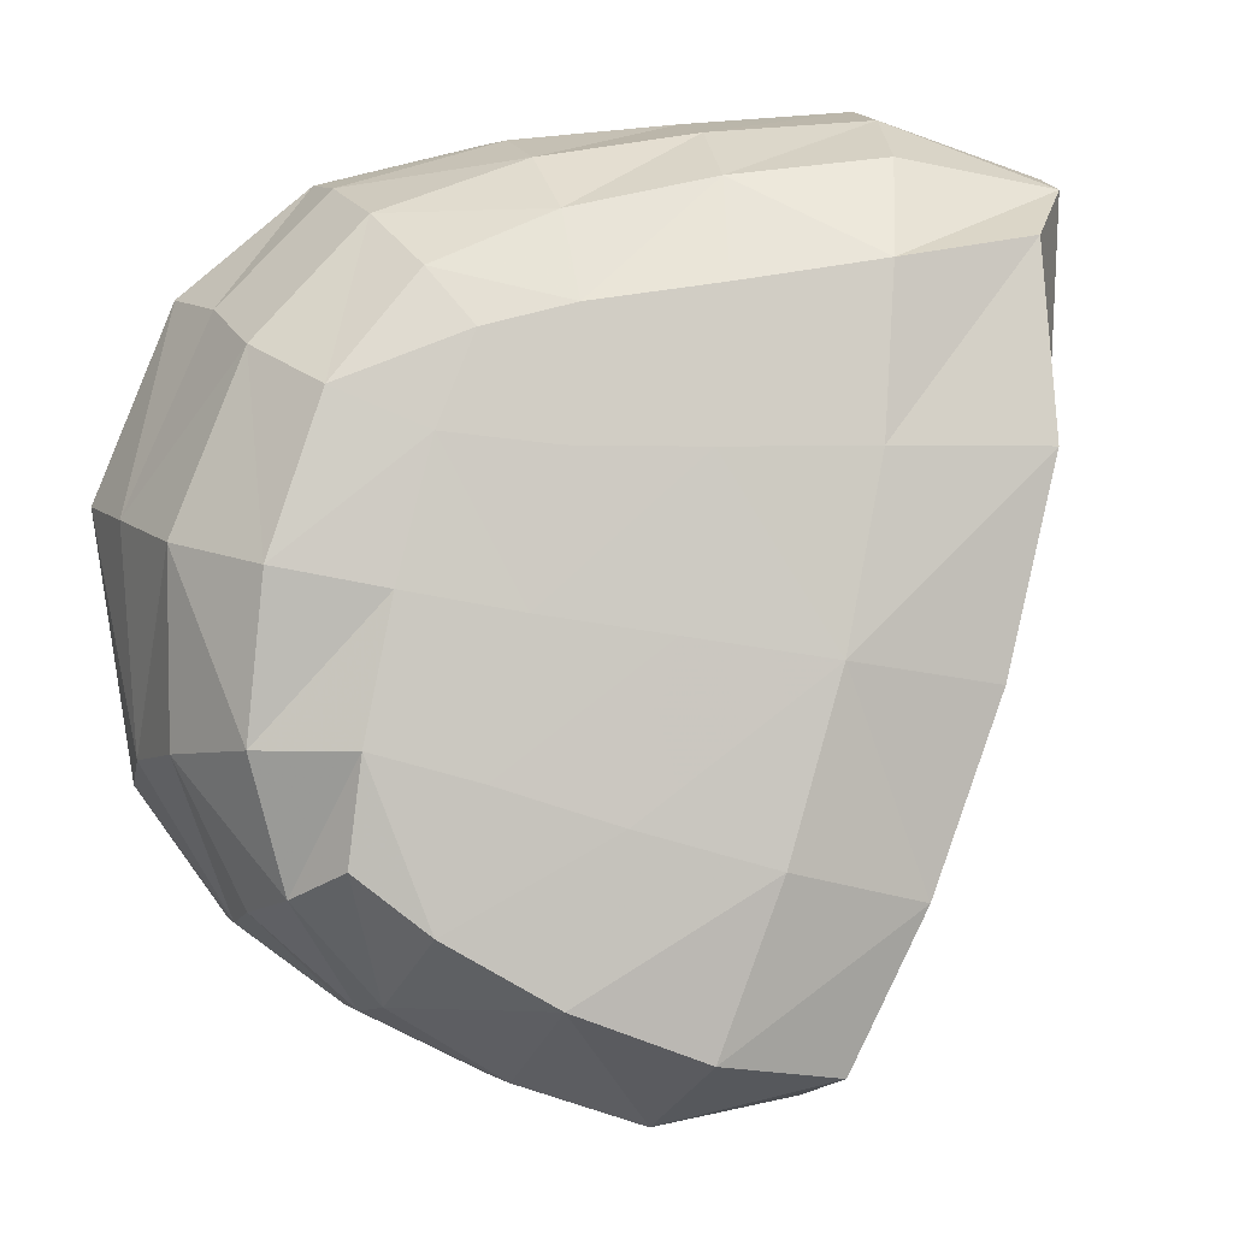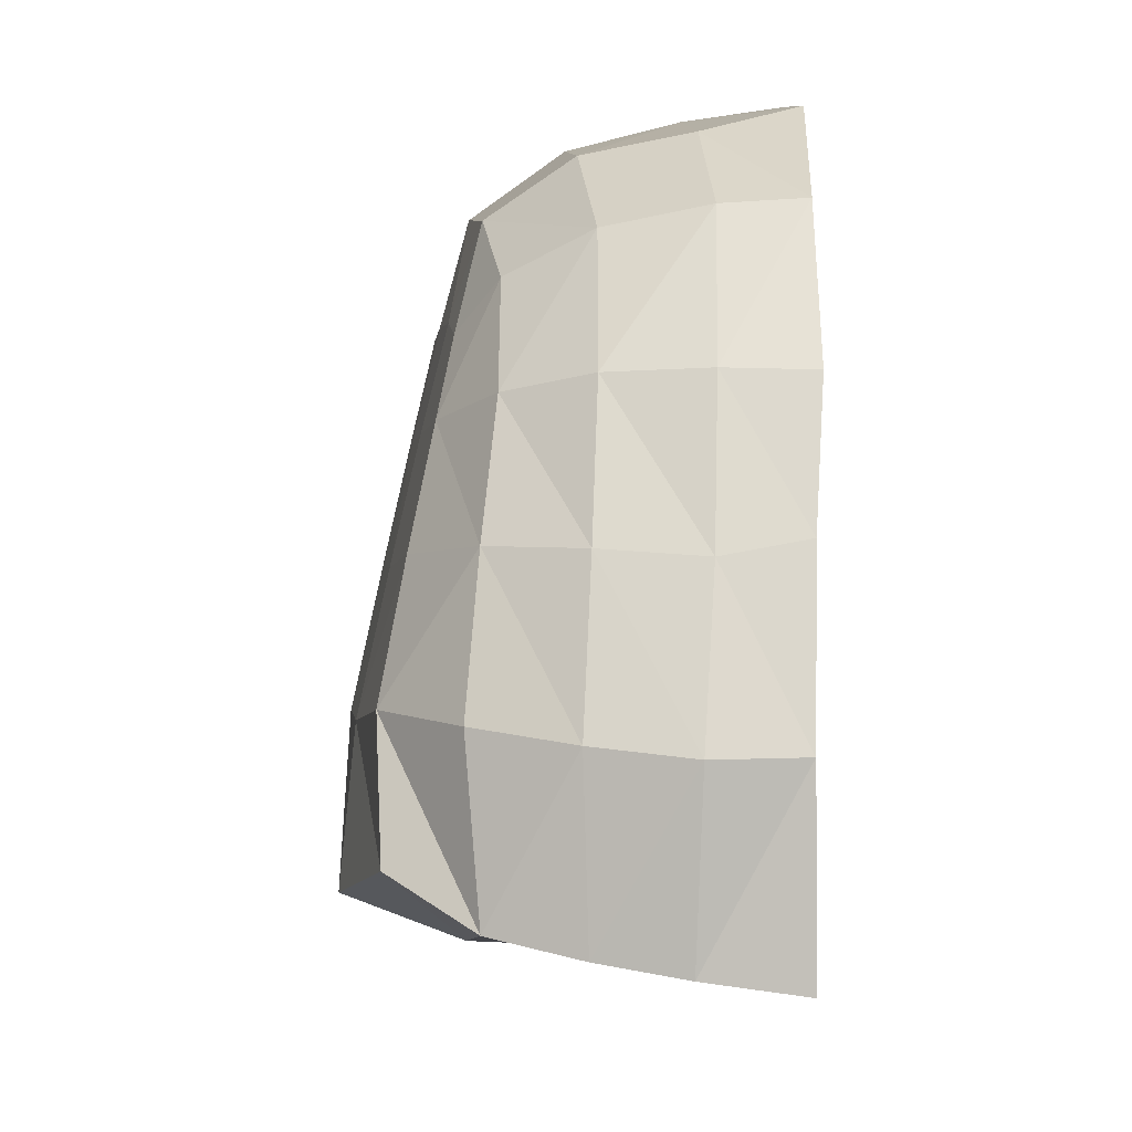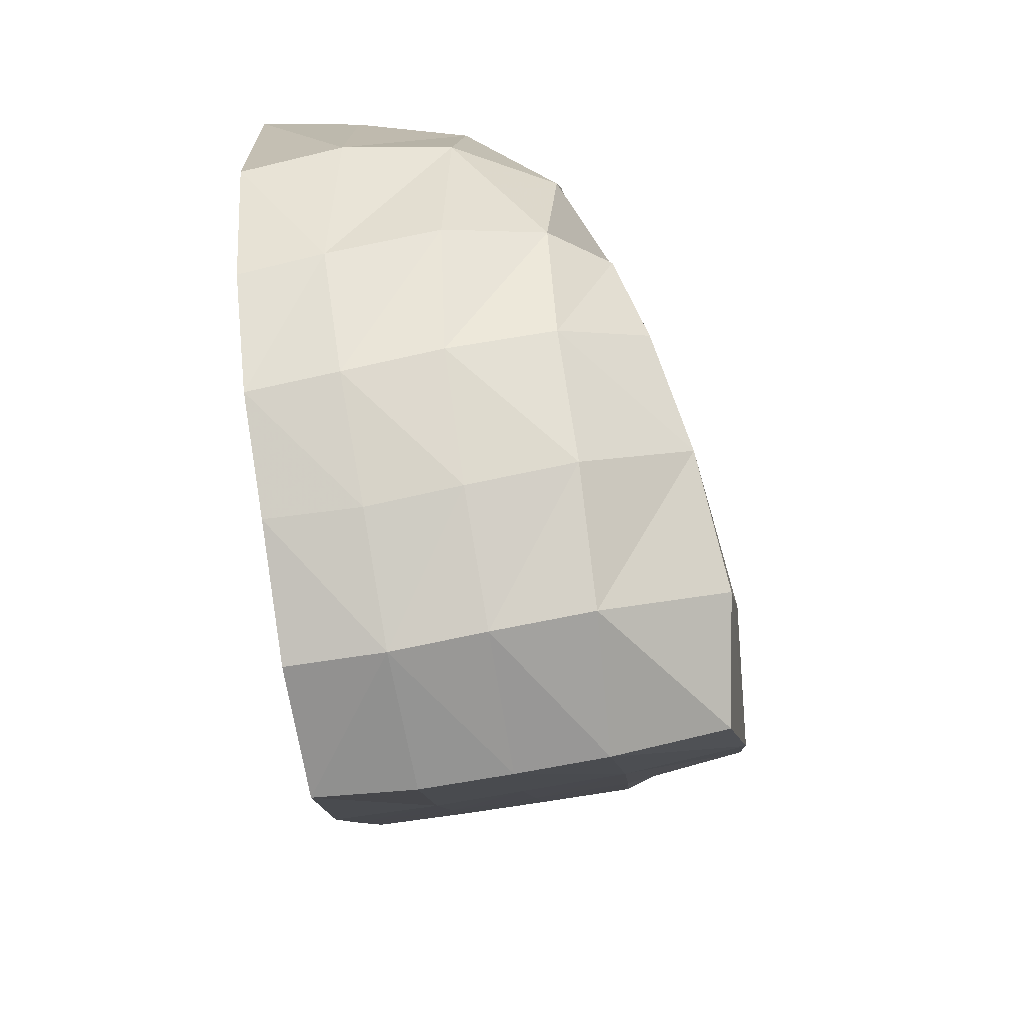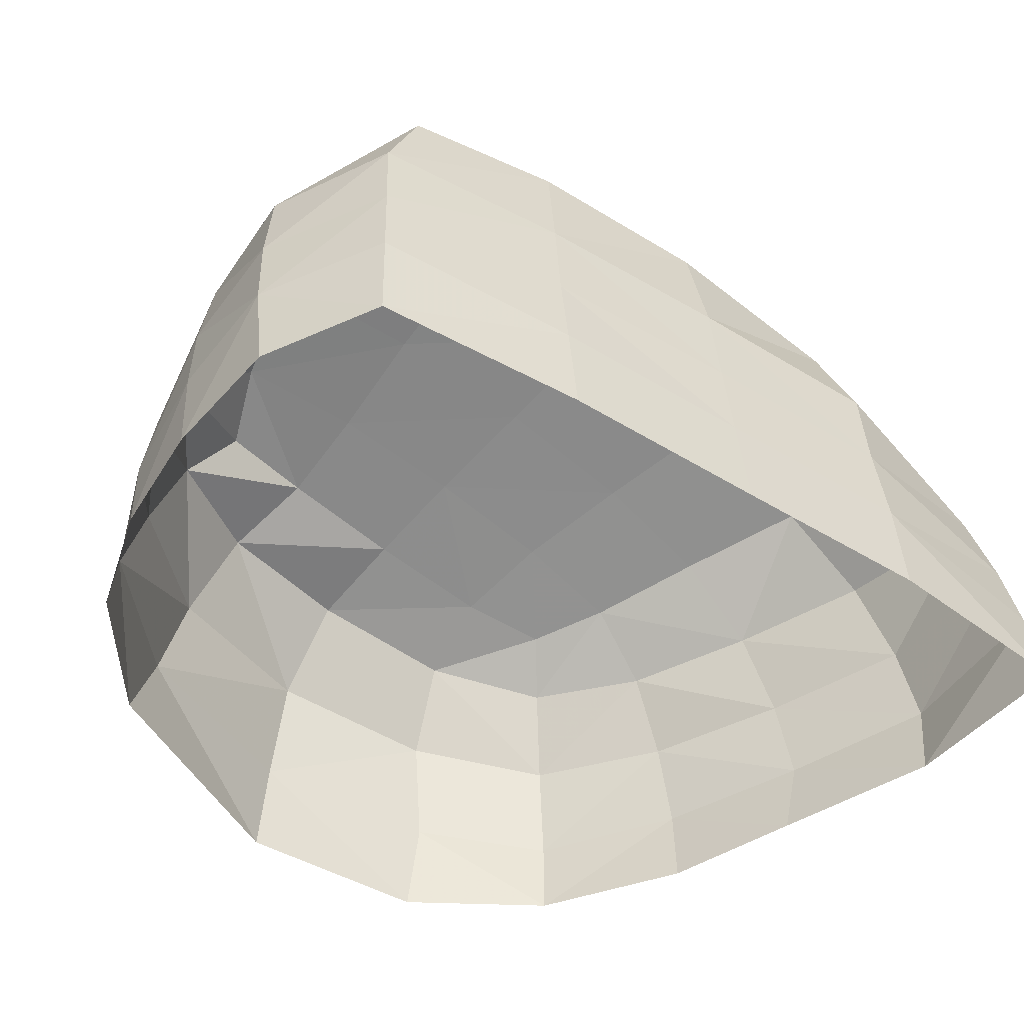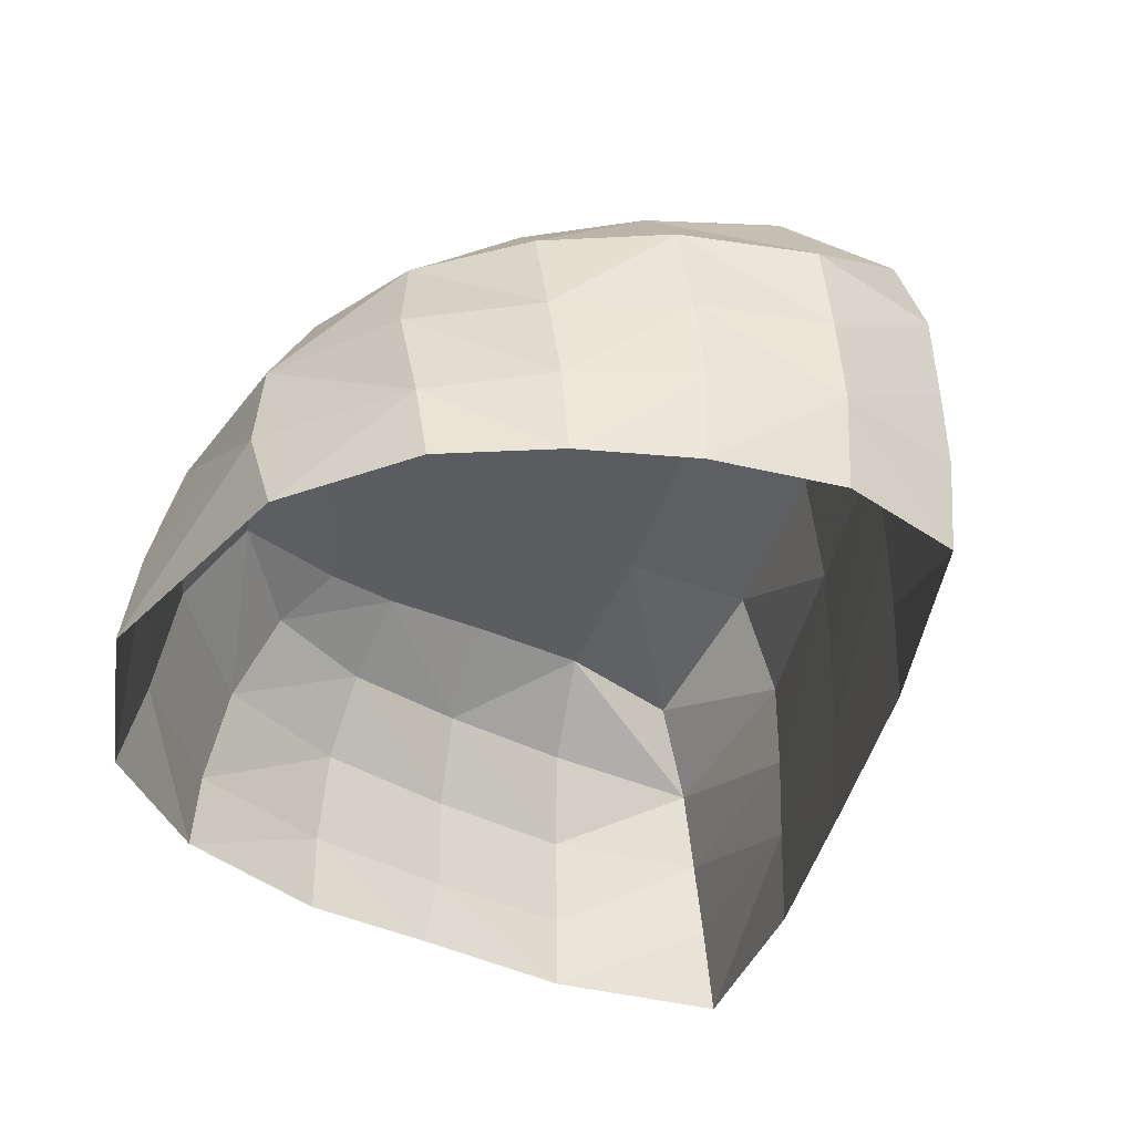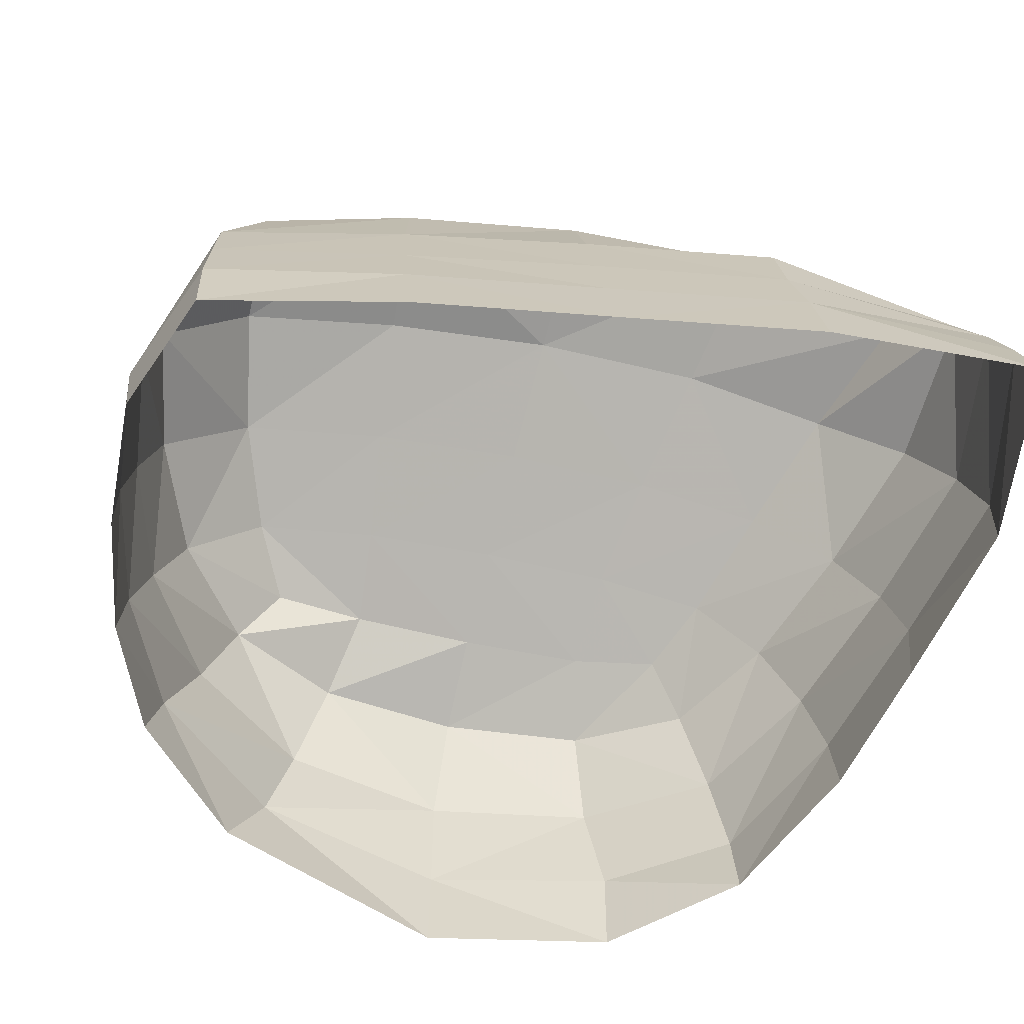
<metadata>
{"format":"obj","ext":"obj","renderer":"f3d","projection":"perspective","resolution":1024,"background":"white","views":[{"elev":5.5,"azim":164.2,"up":"+Z"},{"elev":76.7,"azim":-89.1,"up":"+Z"},{"elev":-78.4,"azim":98.1,"up":"+Z"},{"elev":-50.2,"azim":-143.9,"up":"+Y"},{"elev":-38.8,"azim":149.0,"up":"+Y"},{"elev":-68.7,"azim":-114.2,"up":"+Y"}]}
</metadata>
<code>
o stone_2
v -0.09726 0.1126 -0.2404
v -0.09728 -0.1253 -0.2622
v -0.2722 -0.1233 0.2379
v -0.2101 0.09014 0.1984
v 0.16 0.0843 -0.1234
v 0.19 -0.1282 -0.1865
v 0.0869 0.06307 0.1502
v 0.1379 -0.1238 0.2293
v -0.1966 -0.1288 -0.01657
v -0.178 0.1267 -0.03456
v 0.1338 0.0782 0.01872
v -0.1516 -0.1287 -0.1407
v -0.2089 0.1203 0.08848
v 0.1107 0.06911 0.0979
v -0.2404 -0.1273 0.1048
v -0.1382 0.1249 -0.1474
v 0.1523 0.08537 -0.06189
v -0.09805 -0.01105 -0.2668
v -0.2564 -0.01398 0.2328
v 0.1967 -0.01122 -0.16
v 0.127 -0.01323 0.2098
v -0.1922 -0.0099 -0.02856
v 0.2384 0.005527 0.03939
v -0.147 -0.01255 -0.1488
v -0.2358 -0.009139 0.09257
v 0.2377 -0.001272 -0.07223
v 0.1945 -0.002002 0.1415
v -0.09588 0.04319 -0.2665
v -0.2651 -0.0649 0.2364
v 0.1849 0.04872 -0.1431
v 0.1088 0.03753 0.1816
v -0.1893 0.05178 -0.03253
v 0.1972 0.06202 0.03119
v -0.1498 -0.0657 -0.1461
v -0.2389 -0.06323 0.1
v 0.2065 0.05878 -0.06316
v 0.1631 0.05049 0.1213
v -0.0995 -0.06521 -0.2668
v -0.2438 0.03889 0.2245
v 0.1941 -0.07805 -0.1789
v 0.1354 -0.07446 0.2255
v -0.1944 -0.06578 -0.02364
v 0.255 -0.06274 0.0469
v -0.1445 0.05038 -0.1501
v -0.2338 0.05095 0.08968
v 0.2475 -0.06599 -0.08407
v 0.2025 -0.06788 0.1595
v 0.216 -0.1253 0.1651
v 0.2641 -0.1245 0.05057
v 0.2428 -0.1261 -0.1068
v 0.05502 0.1142 -0.195
v 0.06234 -0.1274 -0.2579
v -0.0414 0.08356 0.1733
v -0.05148 -0.122 0.2622
v -0.006791 0.109 -0.005755
v 0.02178 0.1154 -0.1025
v -0.02888 0.09829 0.08934
v -0.05671 -0.0124 0.2554
v 0.06555 -0.01532 -0.2576
v 0.06757 0.04838 -0.2471
v 0.06207 -0.07125 -0.2615
v -0.06206 -0.07241 0.264
v -0.05007 0.0434 0.2294
v -0.02232 0.1235 -0.2261
v 0.1292 -0.1294 -0.2298
v -0.1263 0.09596 0.186
v 0.03705 -0.1267 0.2543
v -0.08999 0.1261 -0.01908
v 0.09144 0.09949 -0.07928
v -0.115 0.1141 0.0898
v 0.03826 -0.01446 0.2406
v -0.01137 -0.01271 -0.283
v -0.00964 0.04701 -0.2771
v -0.01464 -0.06865 -0.2844
v -0.1635 -0.06716 0.2725
v -0.1437 0.04892 0.2401
v 0.1186 0.09934 -0.1569
v -0.01664 -0.1271 -0.2775
v 0.03471 0.07109 0.163
v -0.1607 -0.1206 0.2682
v 0.06741 0.09306 0.006186
v -0.05704 0.1317 -0.1258
v 0.04714 0.08341 0.09042
v -0.1562 -0.009283 0.2635
v 0.1361 -0.01669 -0.2187
v 0.1351 0.0466 -0.2025
v 0.1329 -0.07523 -0.2282
v 0.03773 -0.07387 0.2533
v 0.03578 0.03669 0.2115
f 42 22 24 34
f 35 25 22 42
f 13 10 32 45
f 44 24 22 32
f 32 22 25 45
f 45 39 4 13
f 23 26 36 33
f 27 23 33 37
f 35 42 9 15
f 9 42 34 12
f 46 26 23 43
f 49 50 46 43
f 43 23 27 47
f 48 49 43 47
f 57 55 68 70
f 68 10 13 70
f 70 66 53 57
f 70 13 4 66
f 74 72 59 61
f 66 4 39 76
f 63 53 66 76
f 77 69 17 5
f 77 51 56 69
f 2 12 34 38
f 2 38 74 78
f 74 61 52 78
f 3 29 35 15
f 80 75 29 3
f 80 54 62 75
f 11 33 36 17
f 11 17 69 81
f 16 82 64 1
f 69 56 55 81
f 68 55 56 82
f 14 11 81 83
f 44 32 10 16
f 16 10 68 82
f 82 56 51 64
f 81 55 57 83
f 83 79 7 14
f 14 37 33 11
f 19 25 35 29
f 83 57 53 79
f 75 62 58 84
f 39 45 25 19
f 84 76 39 19
f 19 29 75 84
f 84 58 63 76
f 86 77 5 30
f 86 60 51 77
f 30 5 17 36
f 30 36 26 20
f 30 20 85 86
f 40 6 65 87
f 85 59 60 86
f 65 52 61 87
f 40 20 26 46
f 87 85 20 40
f 40 46 50 6
f 47 27 21 41
f 87 61 59 85
f 71 58 62 88
f 89 71 21 31
f 41 21 71 88
f 8 48 47 41
f 88 67 8 41
f 88 62 54 67
f 79 53 63 89
f 37 14 7 31
f 31 7 79 89
f 21 27 37 31
f 89 63 58 71
f 73 64 51 60
f 60 59 72 73
f 18 24 44 28
f 38 34 24 18
f 28 73 72 18
f 18 72 74 38
f 1 64 73 28
f 28 44 16 1

</code>
